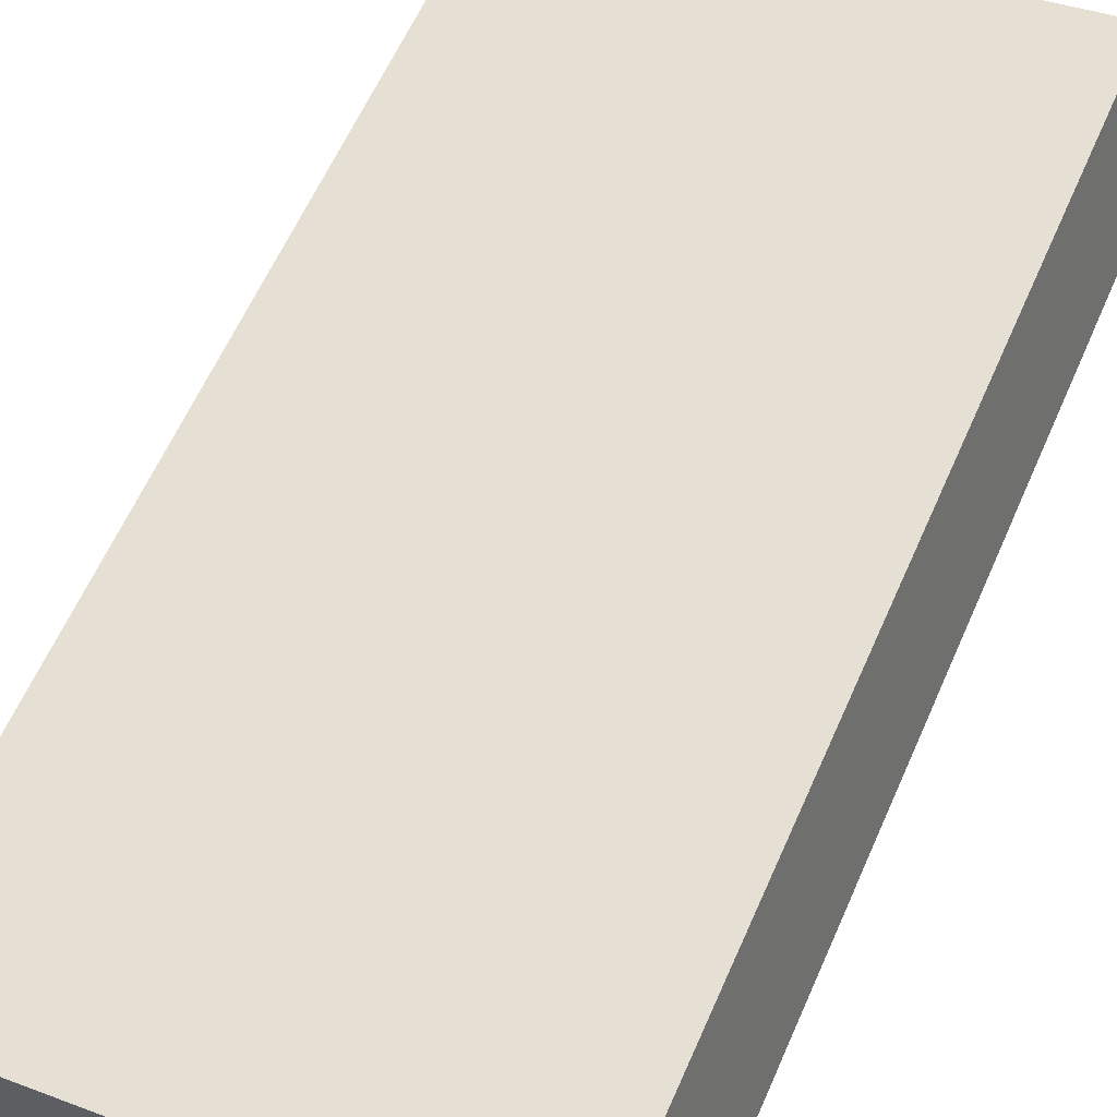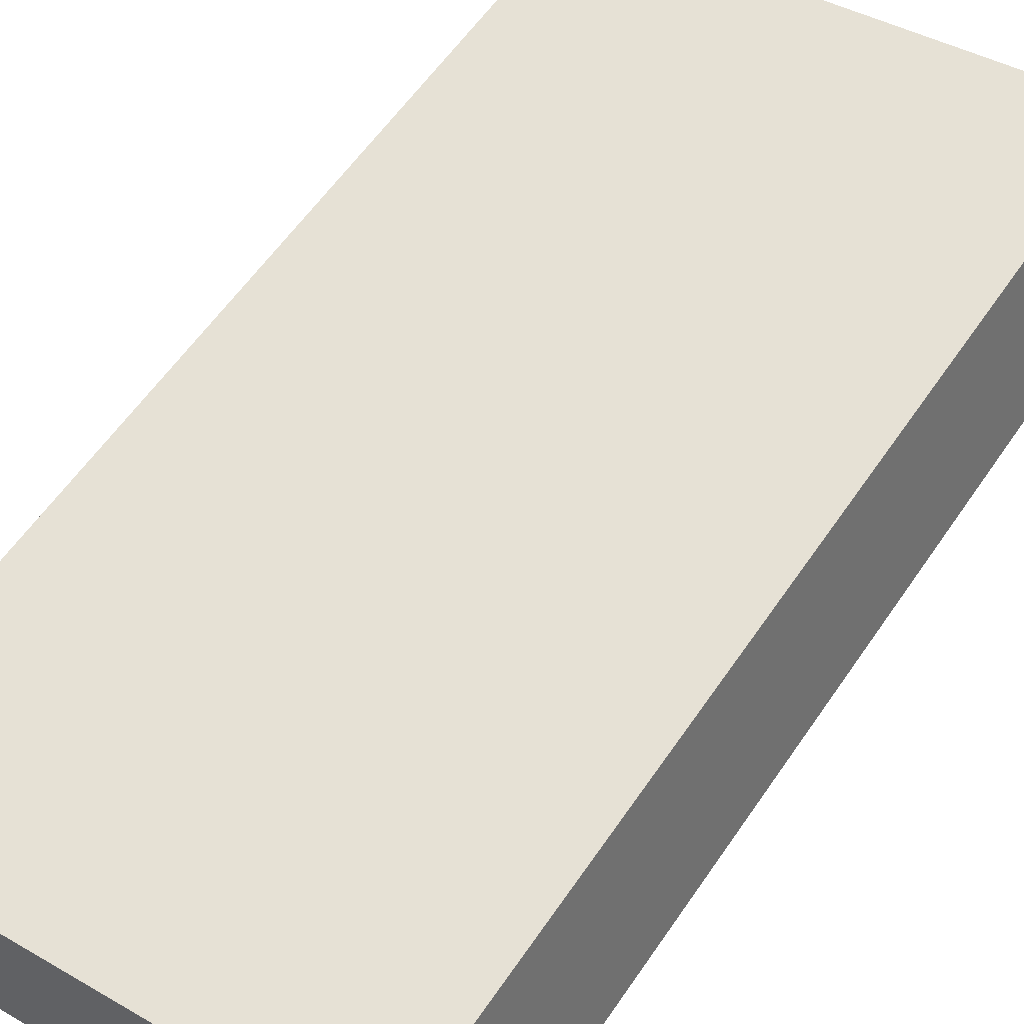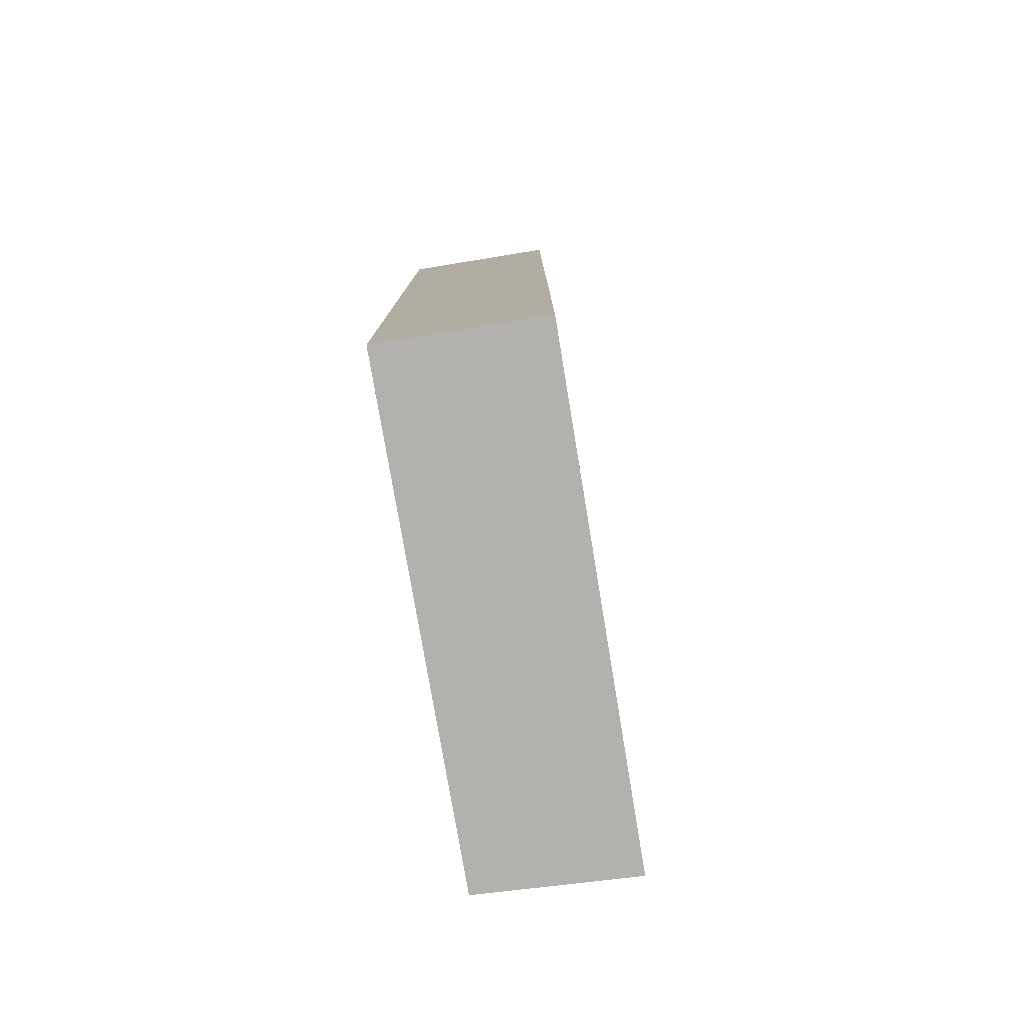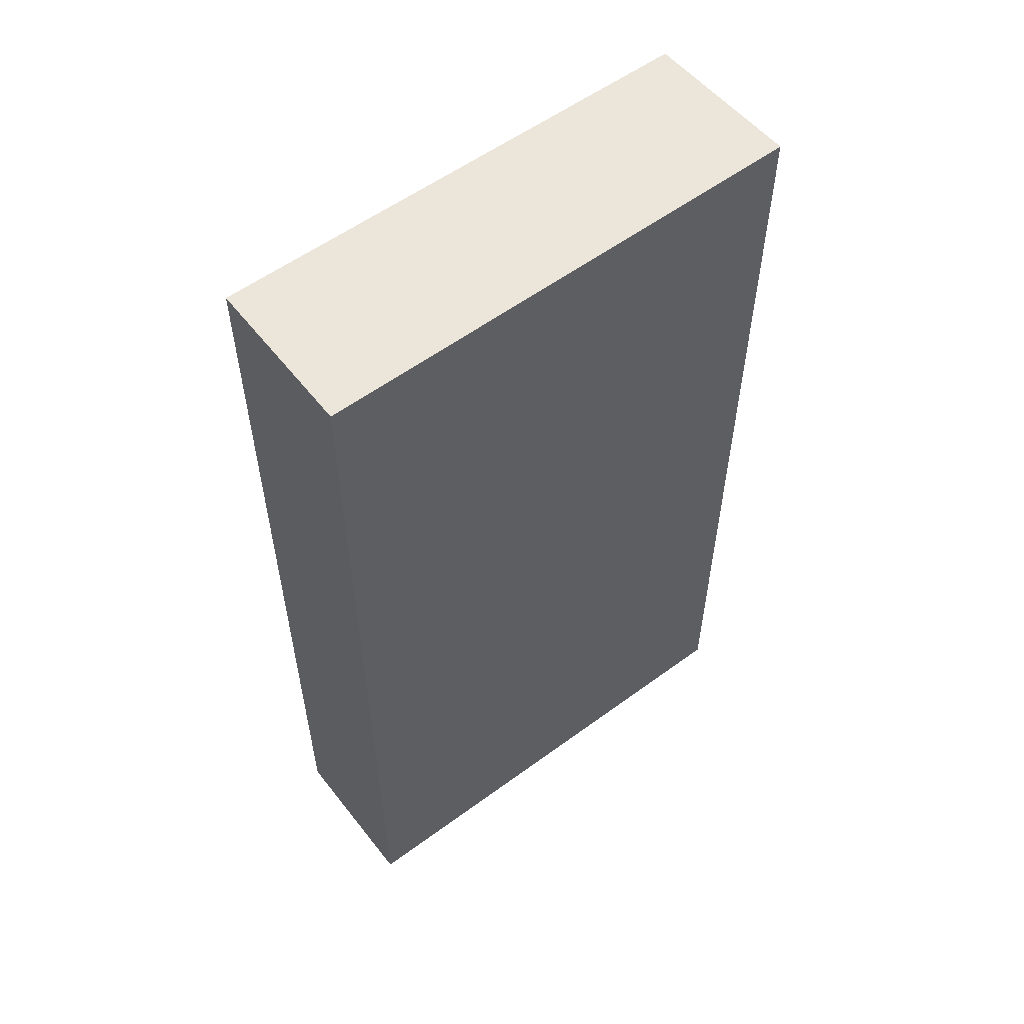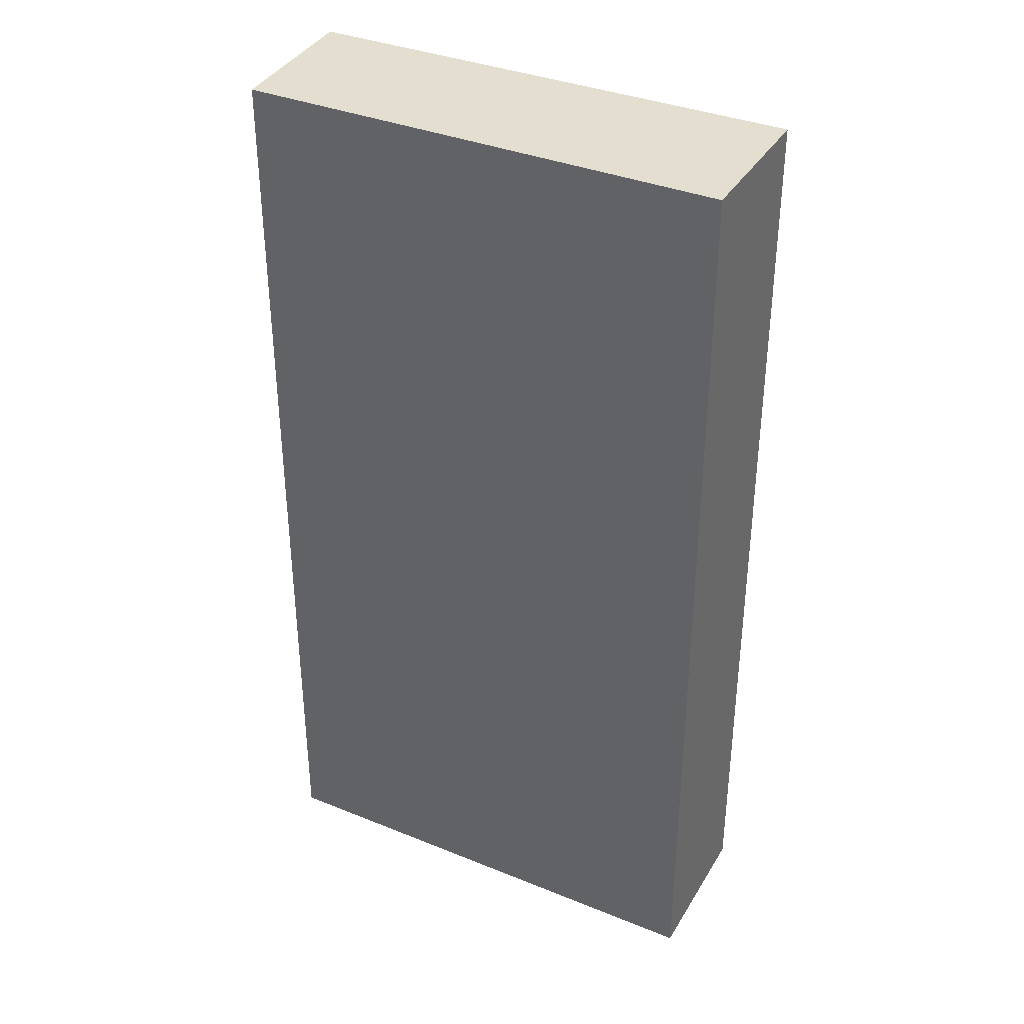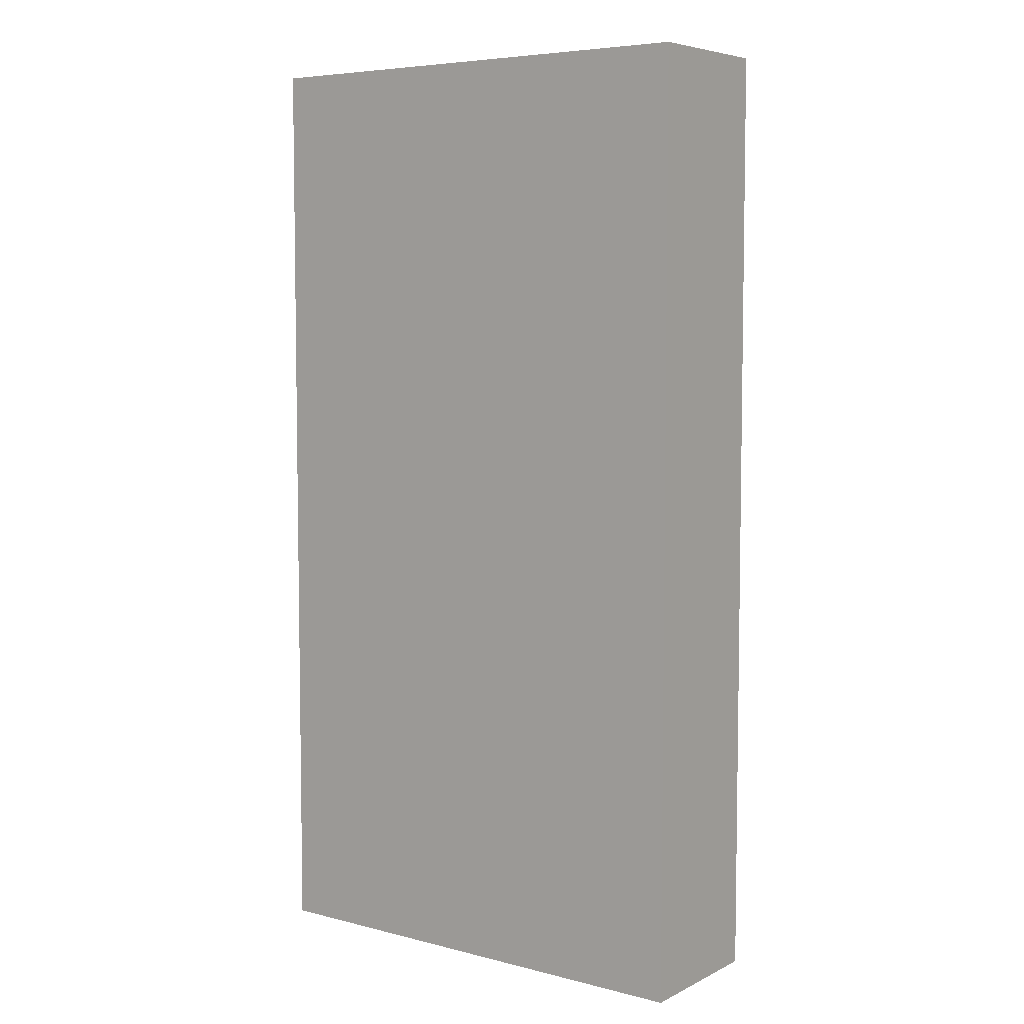
<metadata>
{"format":"obj","ext":"obj","renderer":"f3d","projection":"perspective","resolution":1024,"background":"white","views":[{"elev":61.1,"azim":-156.3,"up":"+Z"},{"elev":58.3,"azim":-146.1,"up":"+Z"},{"elev":-79.2,"azim":109.6,"up":"+Y"},{"elev":57.2,"azim":152.8,"up":"+Y"},{"elev":36.4,"azim":37.7,"up":"+Y"},{"elev":6.0,"azim":-132.0,"up":"+Y"}]}
</metadata>
<code>
v  3.072 5.959 -0.555
v  0.218 5.959 0.95
v  3.251 5.959 0.424
v  0 5.959 3.649e-16
v  3.072 3.398e-17 -0.555
v  0 0 0
v  0.218 -5.817e-17 0.95
v  3.251 -2.596e-17 0.424
g defaultobject
f 1 2 3
f 2 1 4
f 5 4 1
f 4 5 6
f 6 2 4
f 2 6 7
f 7 3 2
f 3 7 8
f 8 1 3
f 1 8 5
f 5 7 6
f 7 5 8

</code>
